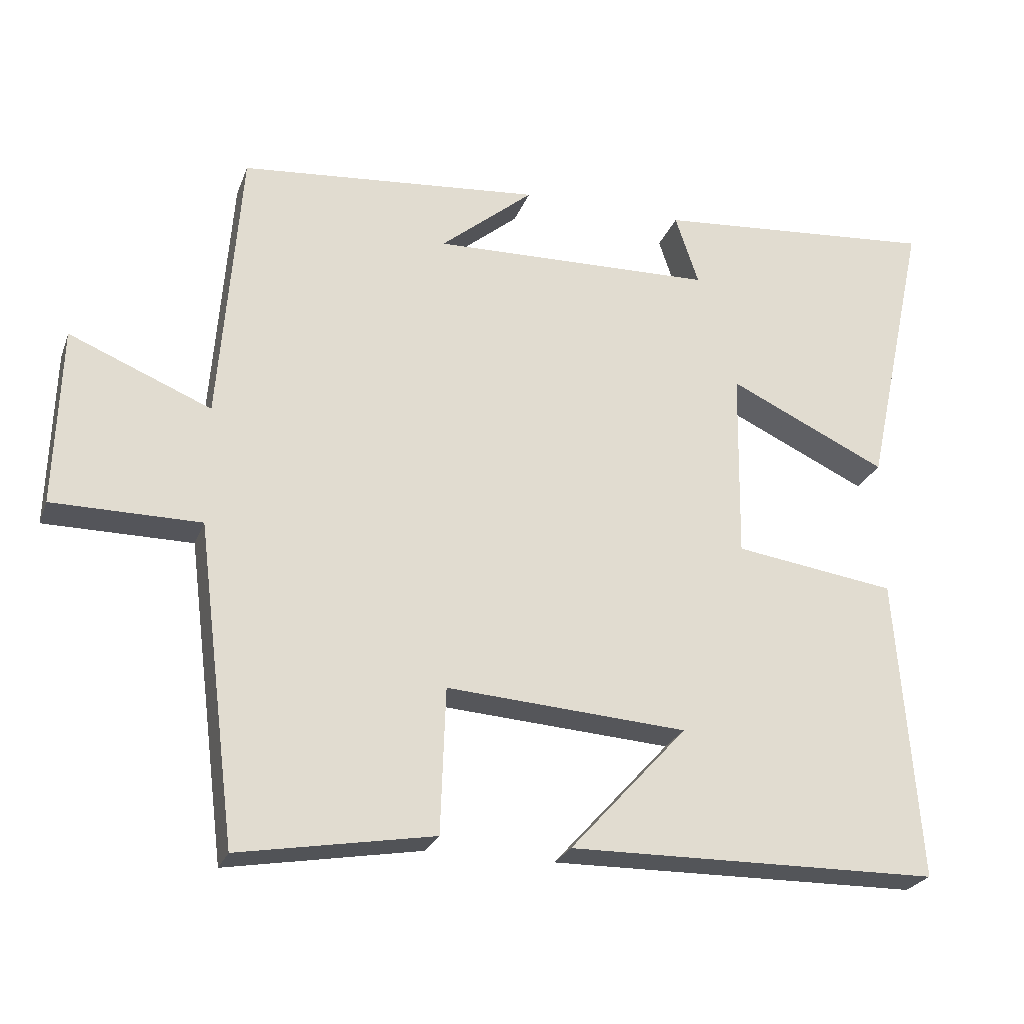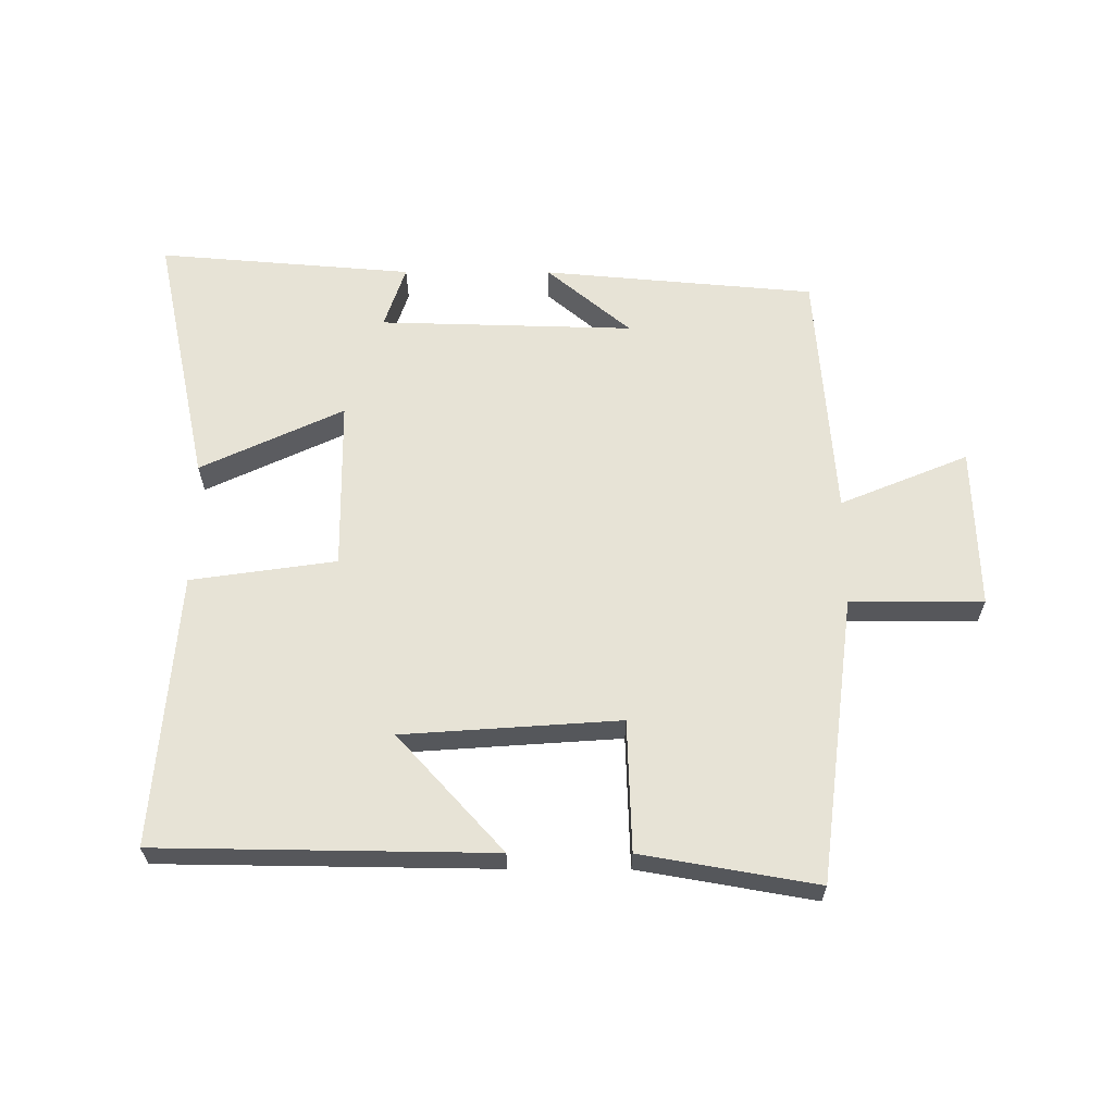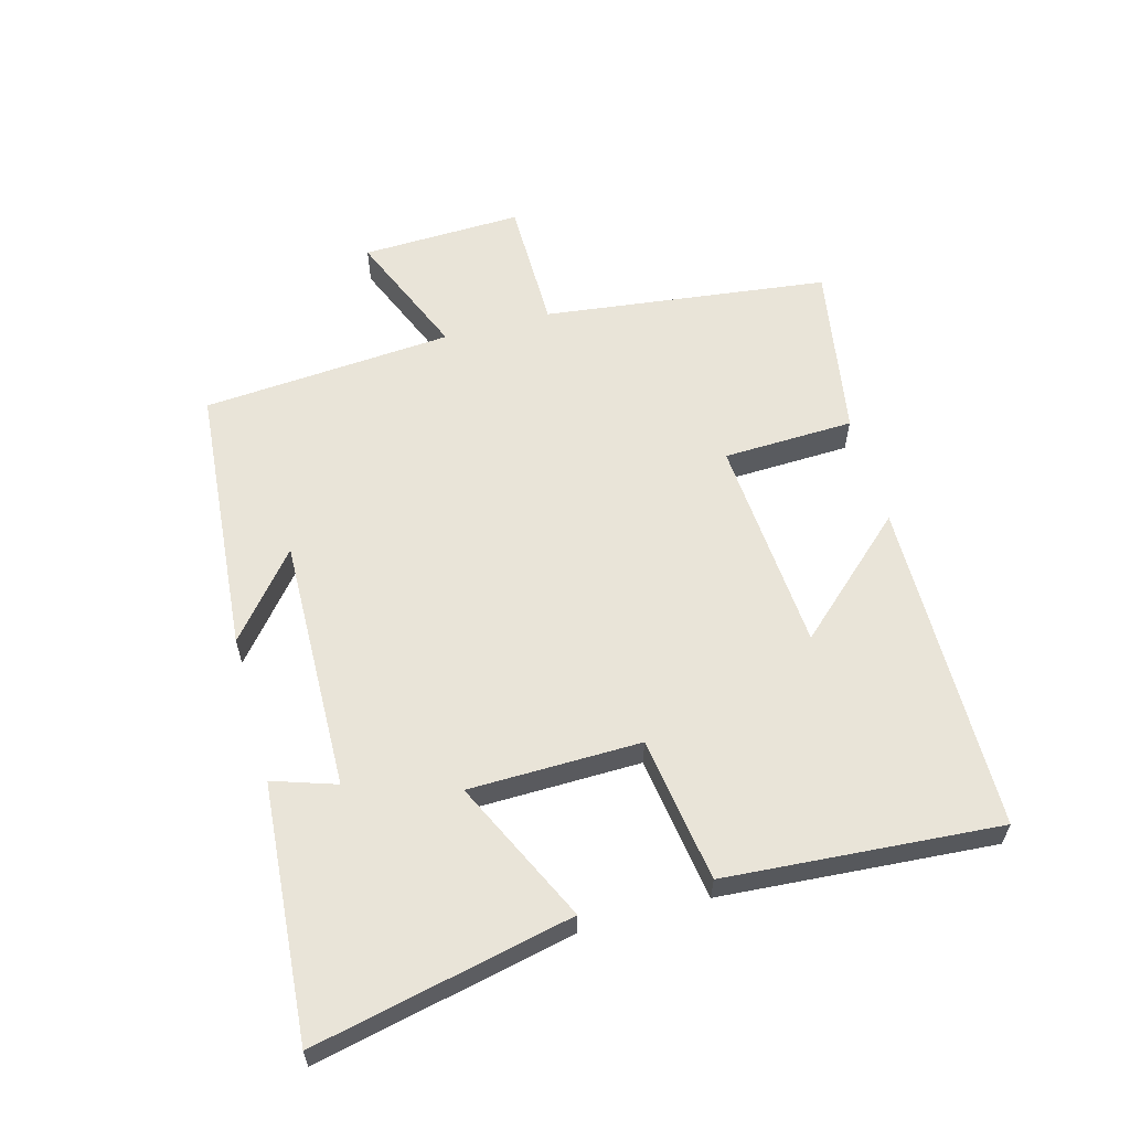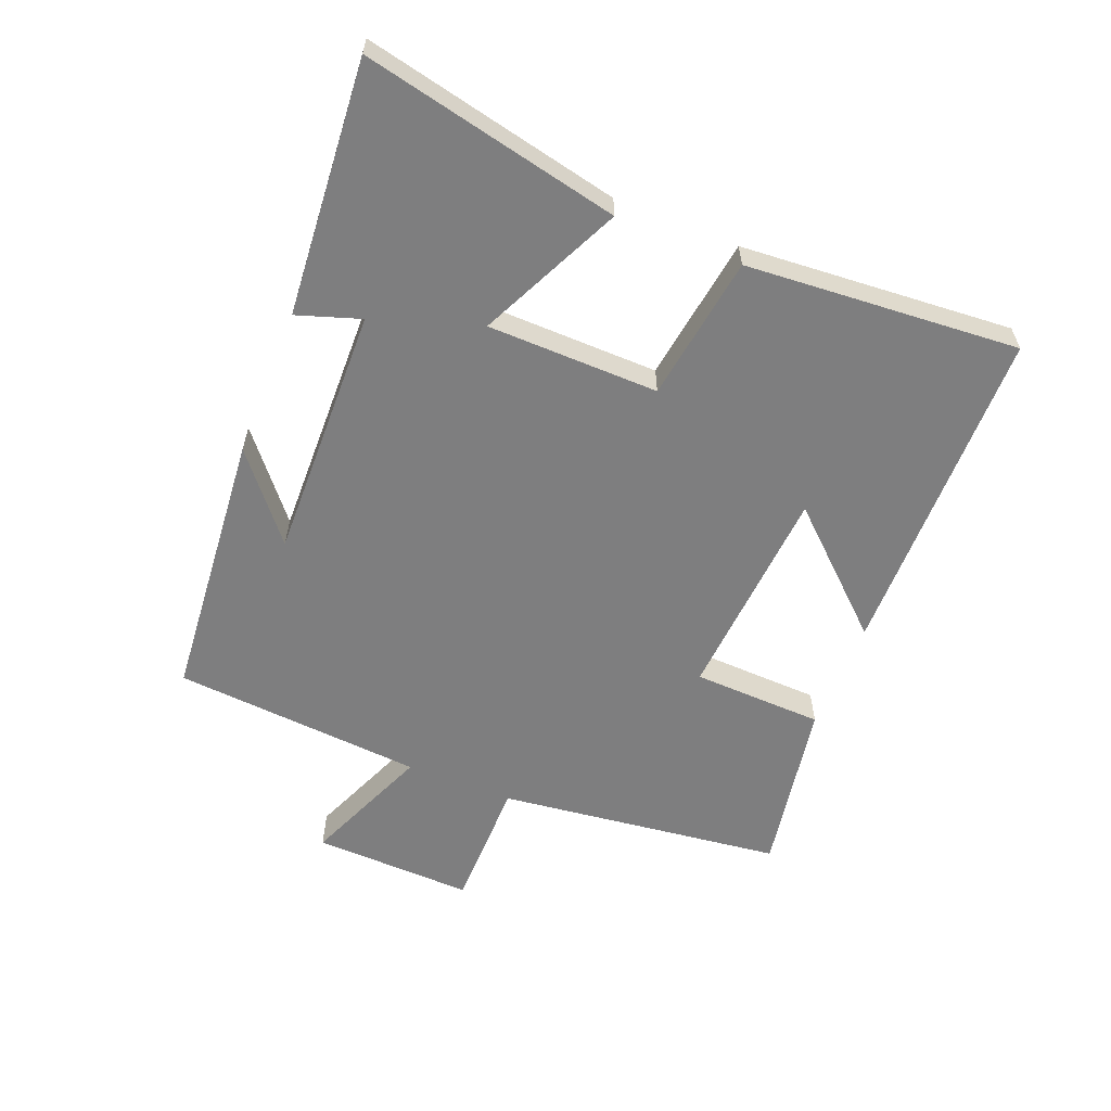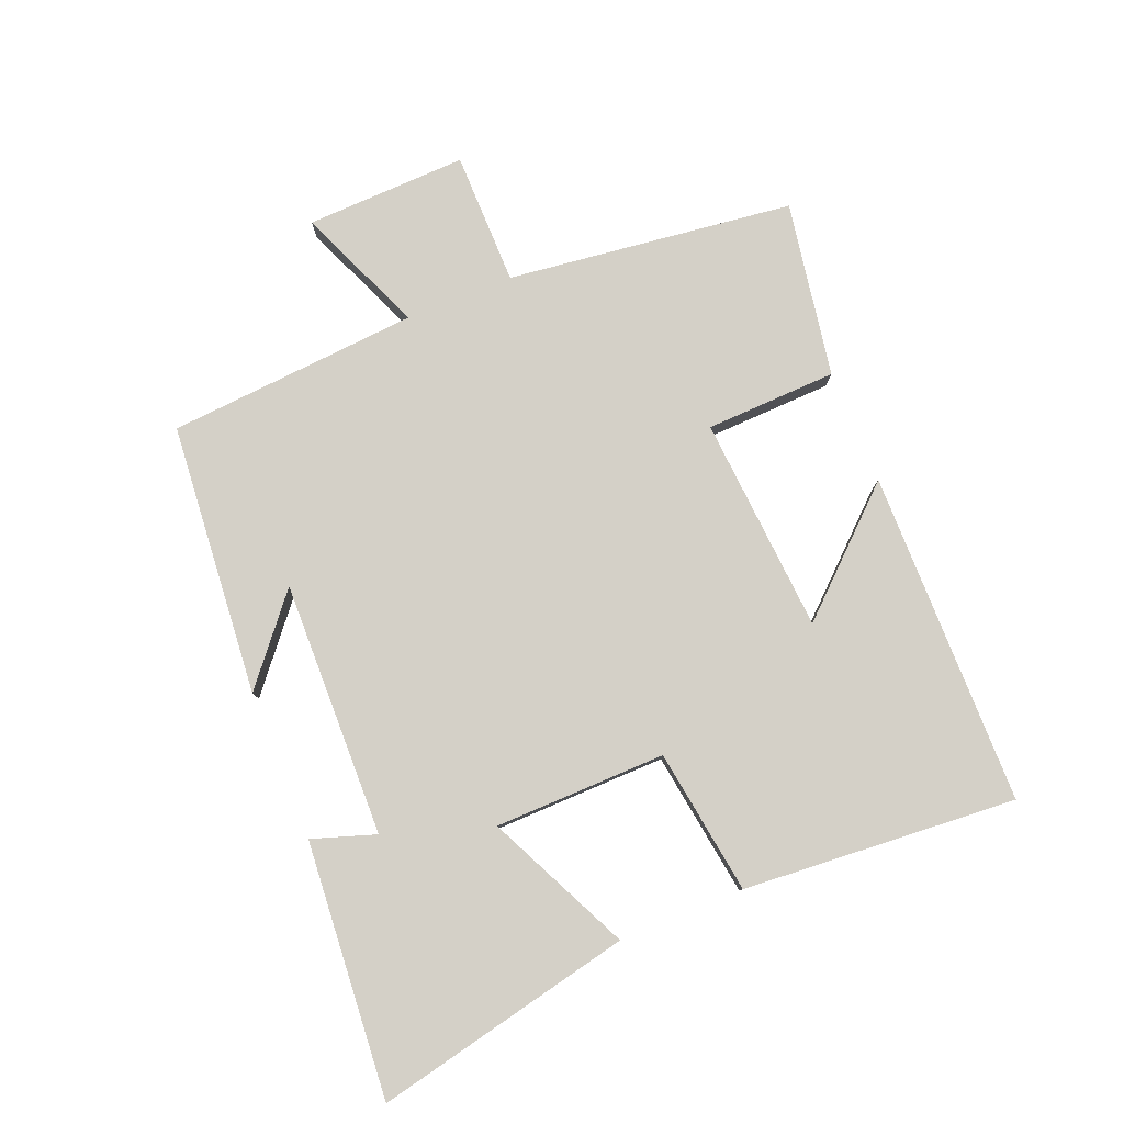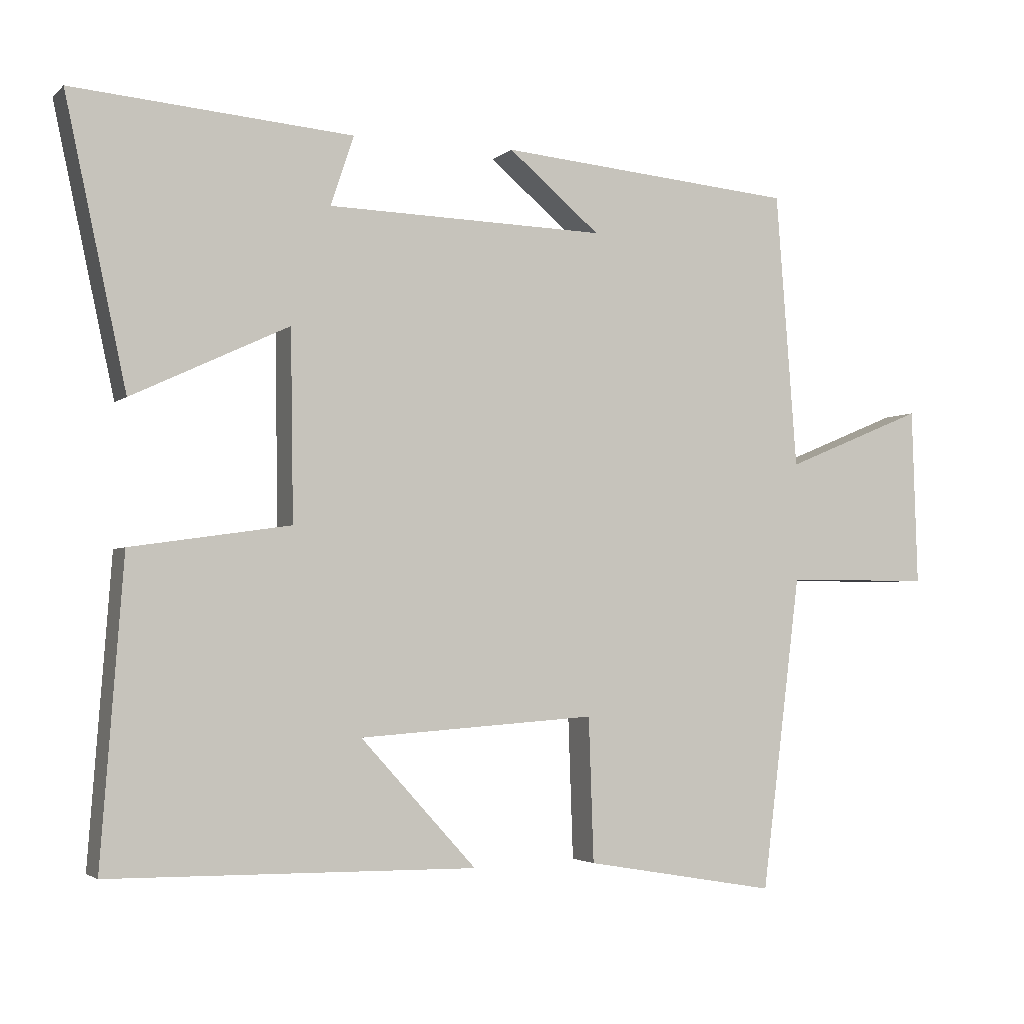
<metadata>
{"format":"obj","ext":"obj","renderer":"f3d","projection":"perspective","resolution":1024,"background":"white","views":[{"elev":-24.8,"azim":-17.6,"up":"+Z"},{"elev":62.7,"azim":-179.8,"up":"+Y"},{"elev":59.8,"azim":74.6,"up":"+Y"},{"elev":-59.5,"azim":68.1,"up":"+Y"},{"elev":79.9,"azim":67.8,"up":"+Y"},{"elev":-3.1,"azim":157.0,"up":"+Z"}]}
</metadata>
<code>
v 0.587 0.07 0.532
v 0.5 0.07 0.129
v 0.277 0.07 0.234
v 0.273 0.07 -0.034
v 0.5 0.07 -0.067
v 0.532 0.07 -0.494
v 0.01 0.07 -0.5
v 0.175 0.07 -0.319
v -0.163 0.07 -0.295
v -0.17 0.07 -0.5
v -0.444 0.07 -0.547
v -0.5 0.07 -0.1
v -0.708 0.07 -0.099
v -0.7 0.07 0.153
v -0.5 0.07 0.07
v -0.47 0.07 0.463
v -0.045 0.07 0.5
v -0.176 0.07 0.391
v 0.222 0.07 0.401
v 0.189 0.07 0.5
v 0.587 0 0.532
v 0.5 0 0.129
v 0.277 0 0.234
v 0.273 0 -0.034
v 0.5 0 -0.067
v 0.532 0 -0.494
v 0.01 0 -0.5
v 0.175 0 -0.319
v -0.163 0 -0.295
v -0.17 0 -0.5
v -0.444 0 -0.547
v -0.5 0 -0.1
v -0.708 0 -0.099
v -0.7 0 0.153
v -0.5 0 0.07
v -0.47 0 0.463
v -0.045 0 0.5
v -0.176 0 0.391
v 0.222 0 0.401
v 0.189 0 0.5
f 19 20 1 2
f 16 17 18
f 15 16 18
f 15 18 19
f 12 13 14 15
f 11 12 15
f 10 11 15
f 9 10 15
f 8 9 15 19
f 5 6 7 8
f 4 5 8
f 3 4 8 19
f 2 3 19
f 22 21 40 39
f 38 37 36
f 38 36 35
f 39 38 35
f 35 34 33 32
f 35 32 31
f 35 31 30
f 35 30 29
f 39 35 29 28
f 28 27 26 25
f 28 25 24
f 39 28 24 23
f 39 23 22
f 1 21 22 2
f 2 22 23 3
f 3 23 24 4
f 4 24 25 5
f 5 25 26 6
f 6 26 27 7
f 7 27 28 8
f 8 28 29 9
f 9 29 30 10
f 10 30 31 11
f 11 31 32 12
f 12 32 33 13
f 13 33 34 14
f 14 34 35 15
f 15 35 36 16
f 16 36 37 17
f 17 37 38 18
f 18 38 39 19
f 19 39 40 20
f 20 40 21 1

</code>
